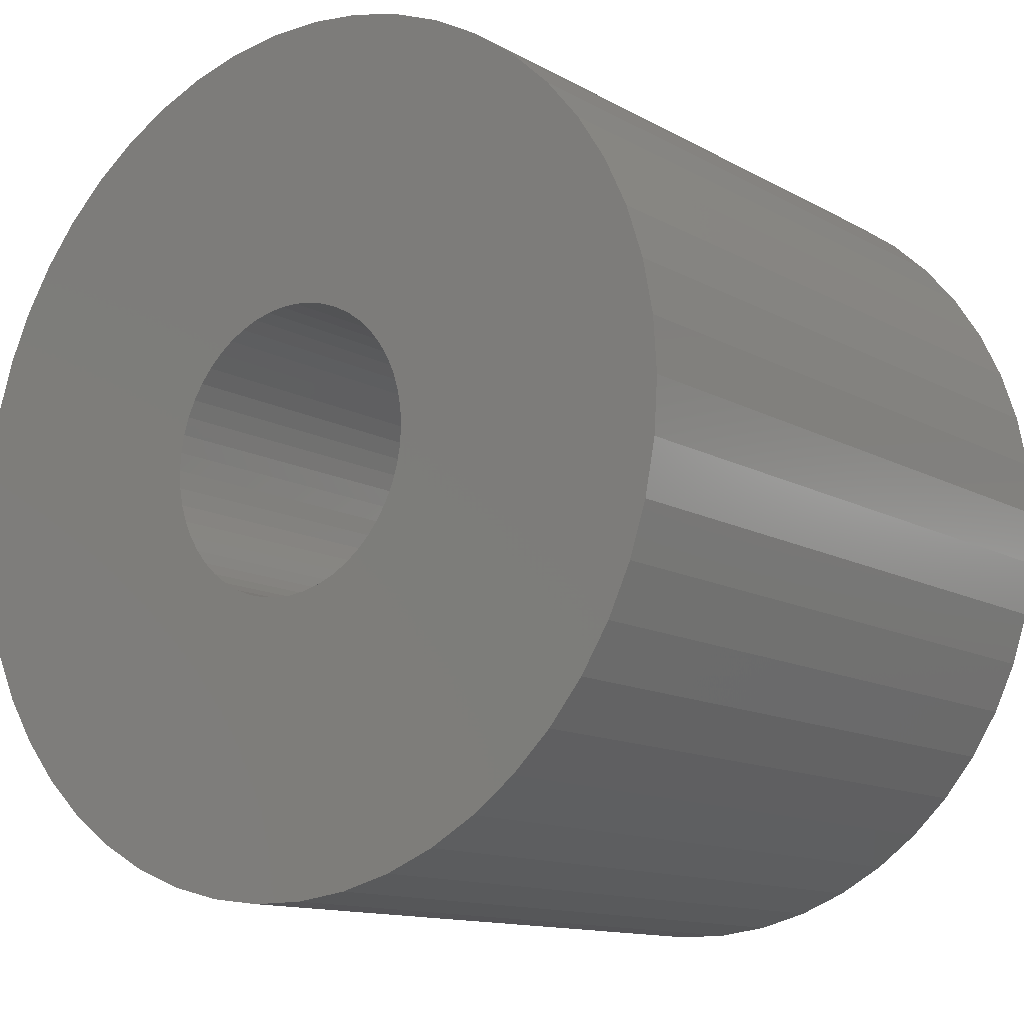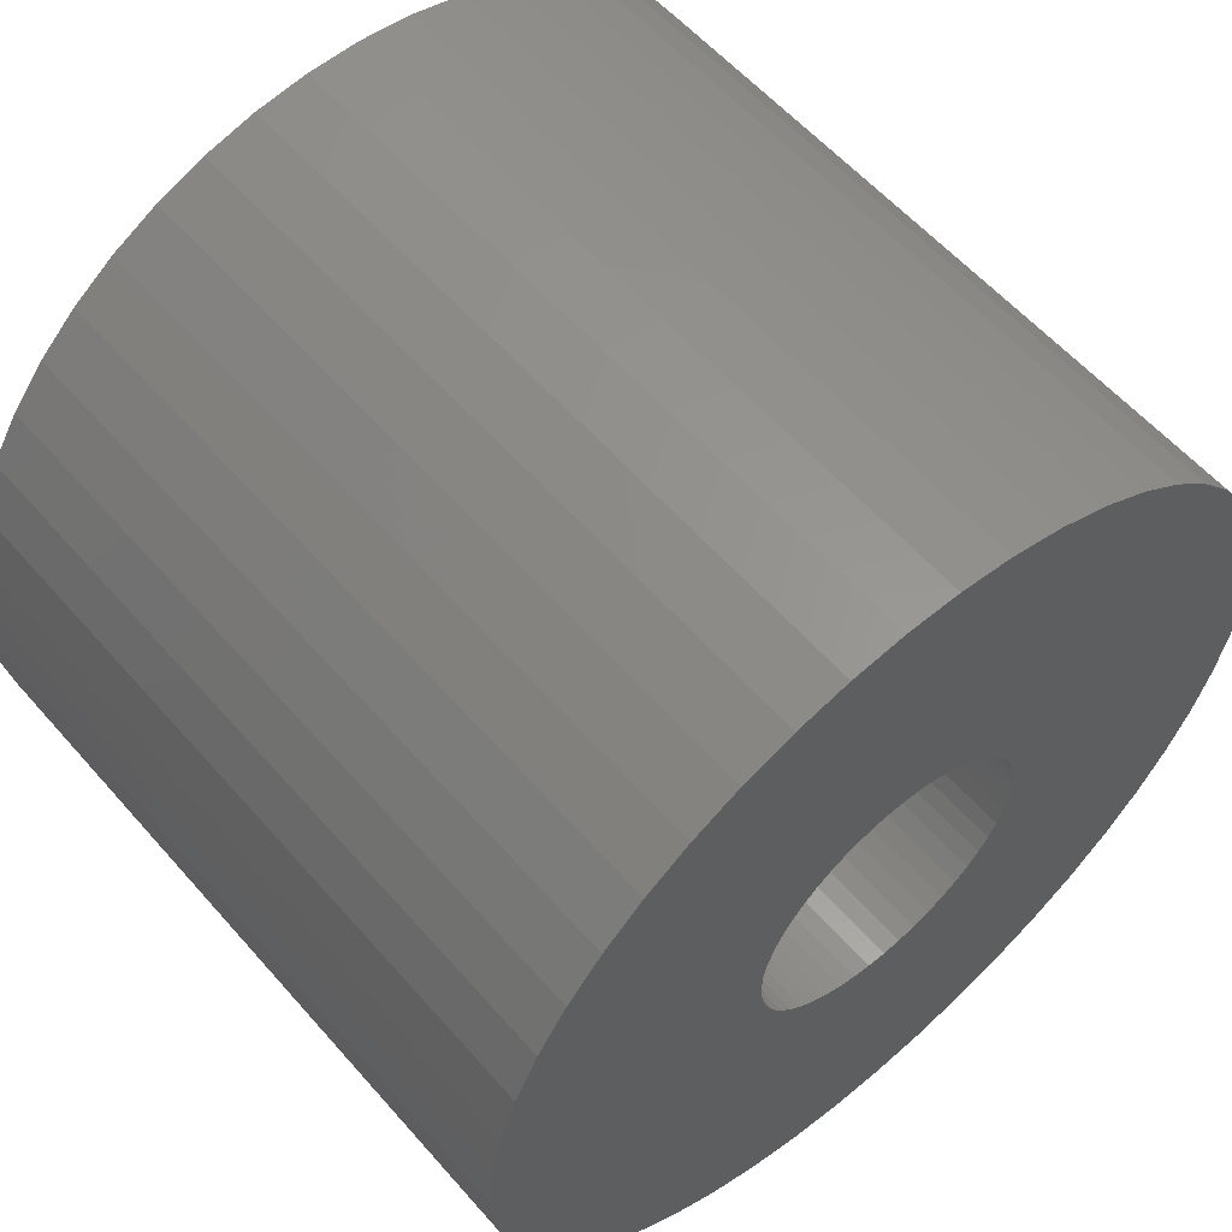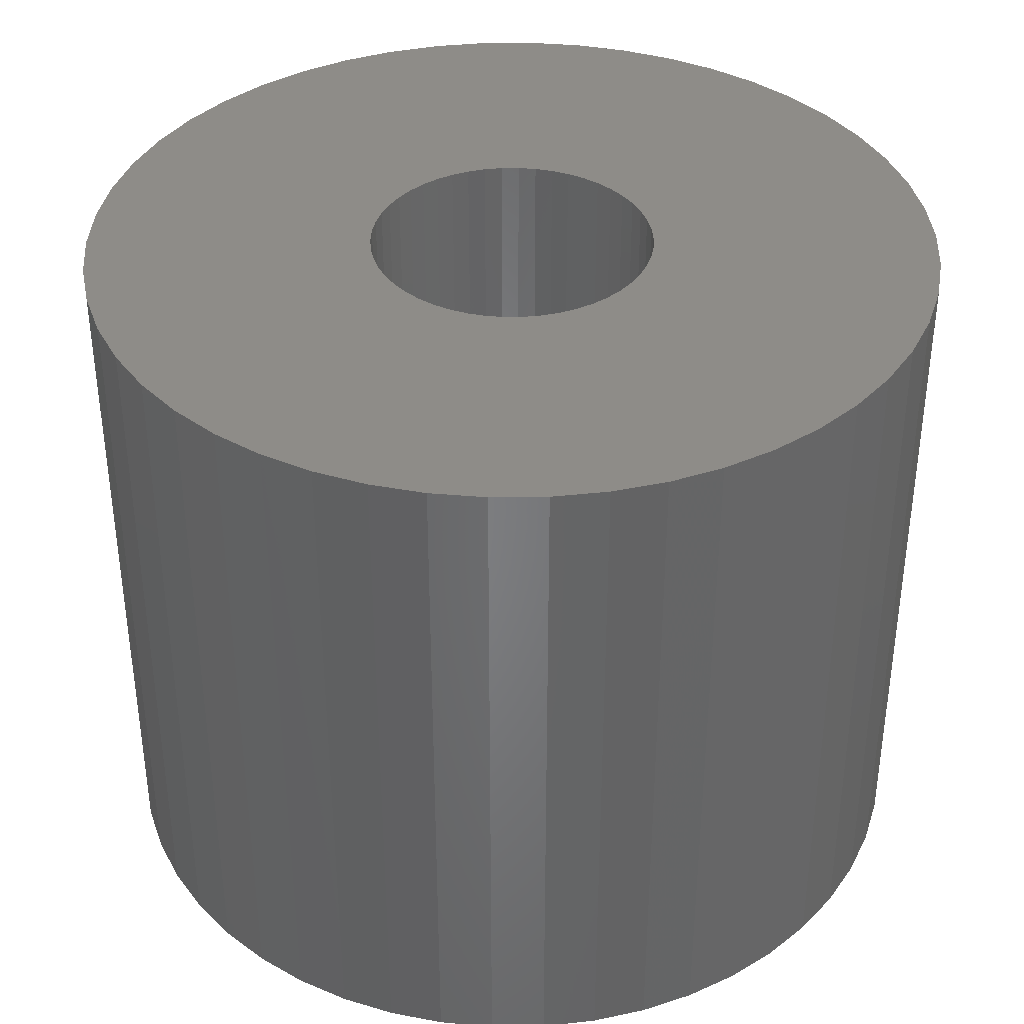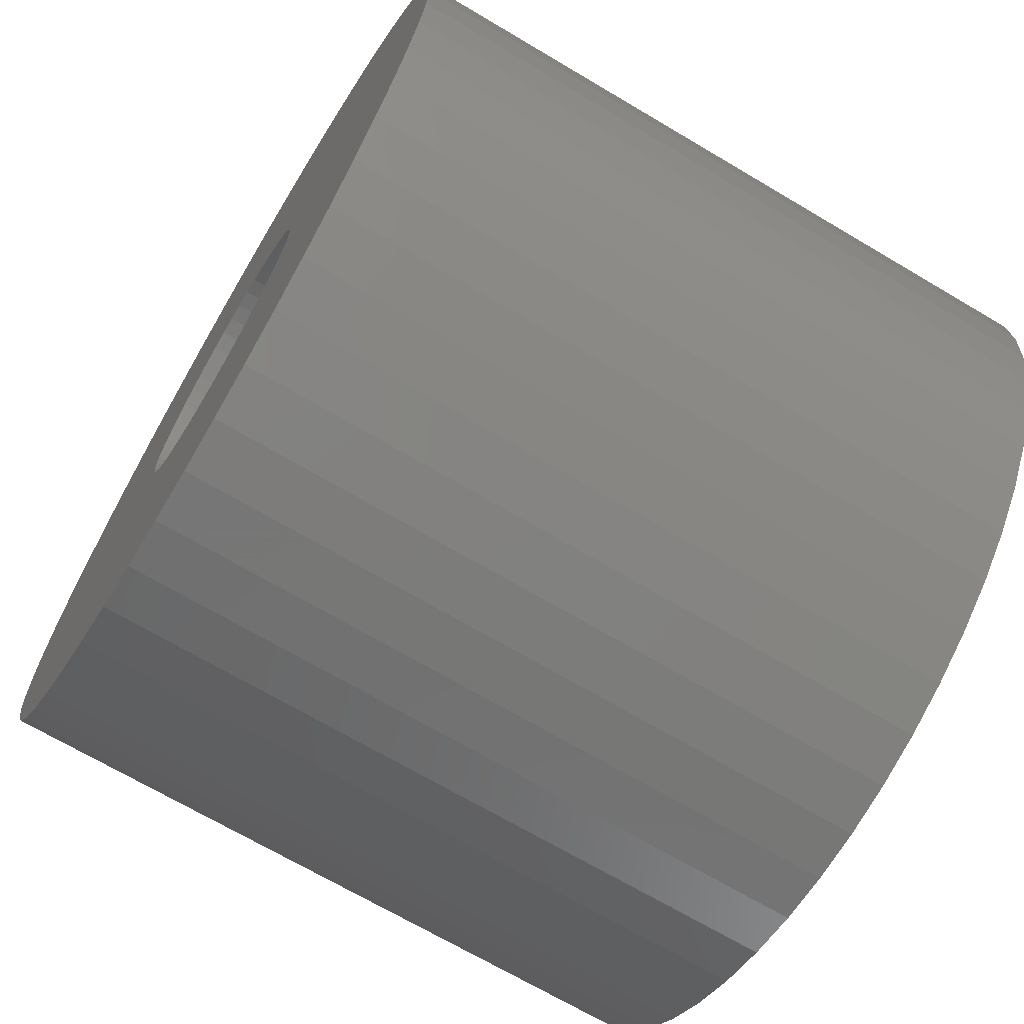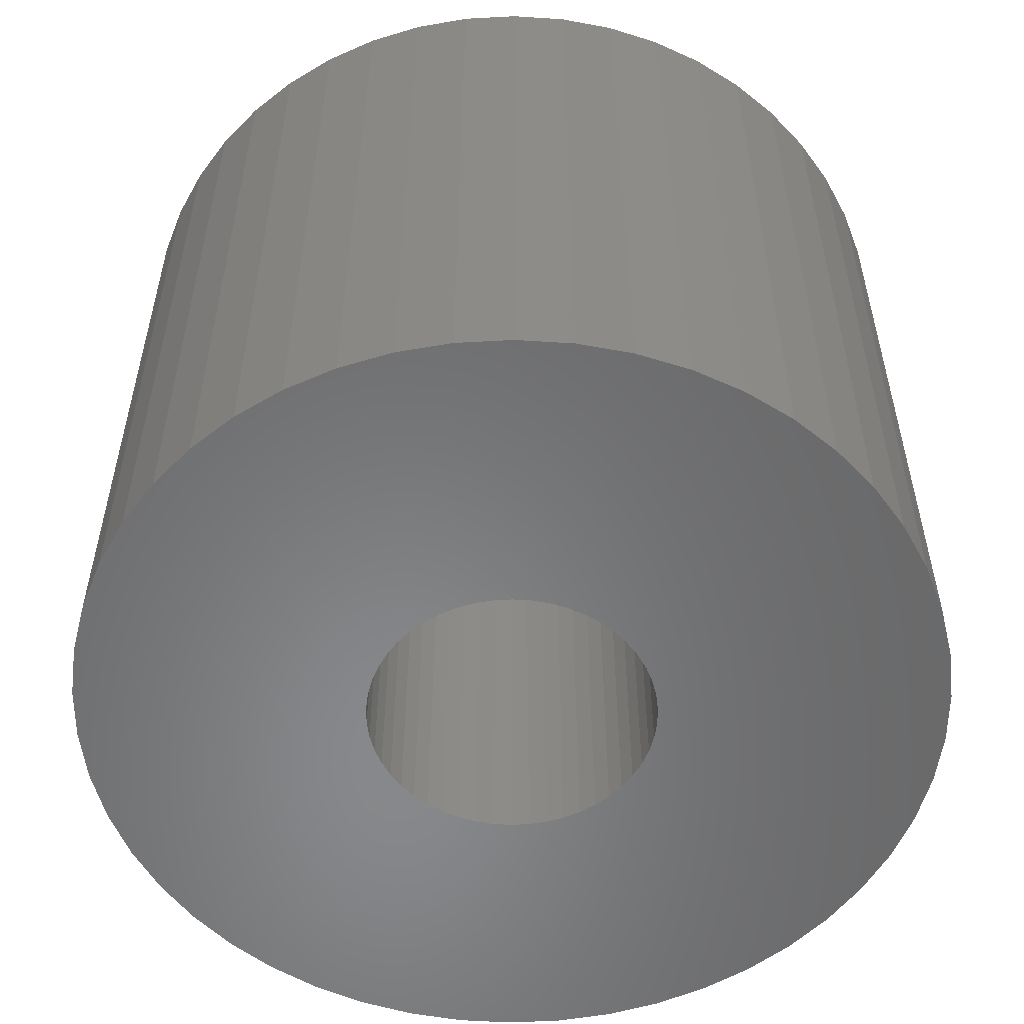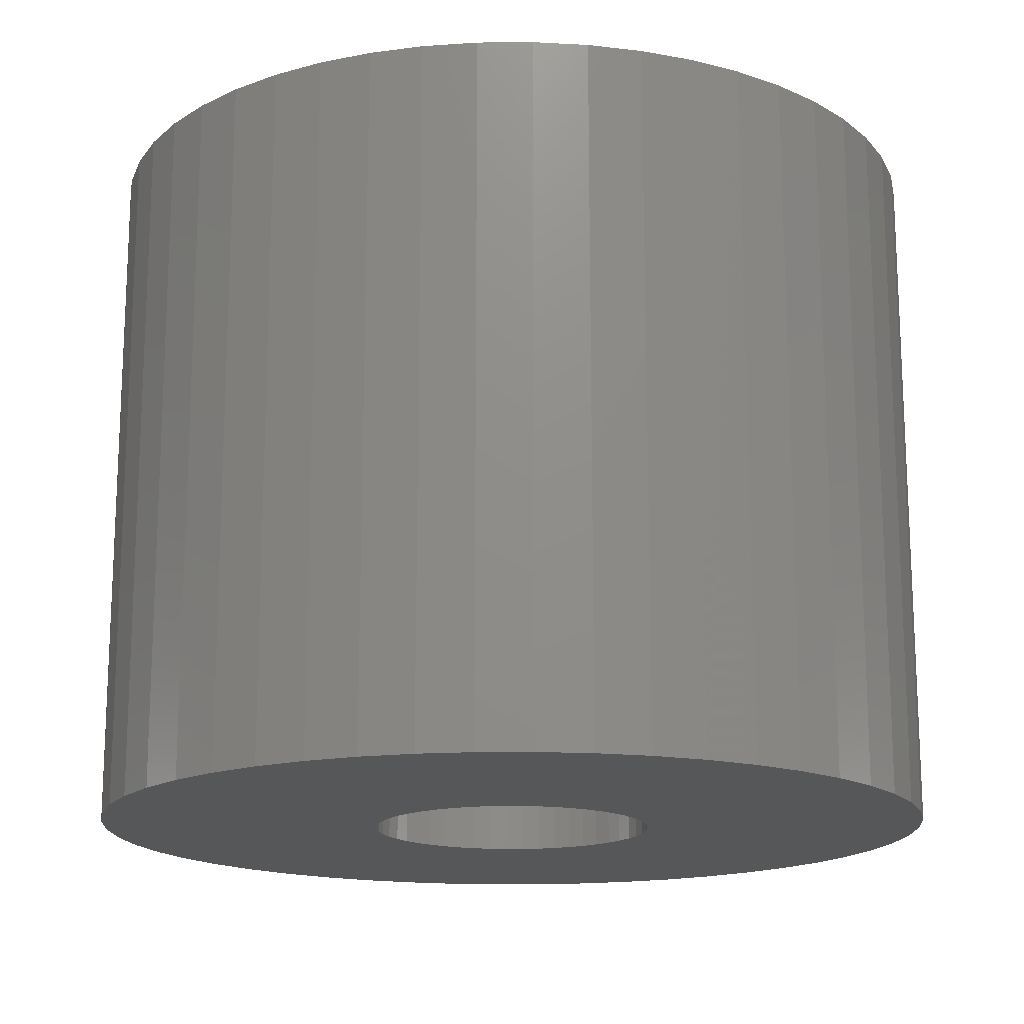
<metadata>
{"format":"stl","ext":"stl","renderer":"f3d","projection":"perspective","resolution":1024,"background":"white","views":[{"elev":-12.6,"azim":38.0,"up":"+Y"},{"elev":58.1,"azim":-40.7,"up":"+Y"},{"elev":37.8,"azim":71.2,"up":"+Z"},{"elev":-69.2,"azim":-120.7,"up":"+Y"},{"elev":-55.0,"azim":-18.3,"up":"+Z"},{"elev":-16.4,"azim":-27.9,"up":"+Z"}]}
</metadata>
<code>
# stl→obj: 200 verts, 400 faces
v 24 0 19.5
v 23.81 3.008 -19.5
v 23.81 3.008 19.5
v 24 0 -19.5
v -24 0 -19.5
v -23.81 3.008 19.5
v -23.81 3.008 -19.5
v -24 0 19.5
v 1.507 23.95 -19.5
v -1.507 23.95 19.5
v 1.507 23.95 19.5
v -1.507 23.95 -19.5
v -1.507 -23.95 -19.5
v 1.507 -23.95 19.5
v -1.507 -23.95 19.5
v 1.507 -23.95 -19.5
v 17.5 16.43 -19.5
v 15.3 18.49 19.5
v 17.5 16.43 19.5
v 15.3 18.49 -19.5
v -15.3 18.49 -19.5
v -17.5 16.43 19.5
v -15.3 18.49 19.5
v -17.5 16.43 -19.5
v -7.416 22.83 -19.5
v -10.22 21.72 19.5
v -7.416 22.83 19.5
v -10.22 21.72 -19.5
v 22.31 8.835 19.5
v 21.03 11.56 -19.5
v 21.03 11.56 19.5
v 22.31 8.835 -19.5
v 23.25 5.969 -19.5
v 23.25 5.969 19.5
v 19.42 14.11 -19.5
v 19.42 14.11 19.5
v 10.22 21.72 -19.5
v 7.416 22.83 19.5
v 10.22 21.72 19.5
v 7.416 22.83 -19.5
v 4.497 23.57 19.5
v 4.497 23.57 -19.5
v 12.86 20.26 -19.5
v 12.86 20.26 19.5
v -22.31 8.835 -19.5
v -21.03 11.56 19.5
v -21.03 11.56 -19.5
v -22.31 8.835 19.5
v -19.42 14.11 -19.5
v -19.42 14.11 19.5
v -23.25 5.969 -19.5
v -23.25 5.969 19.5
v -4.497 23.57 19.5
v -4.497 23.57 -19.5
v 4.497 -23.57 19.5
v 4.497 -23.57 -19.5
v 8 0 19.5
v 7.937 1.003 19.5
v 23.81 -3.008 19.5
v 7.749 1.99 19.5
v 7.937 -1.003 19.5
v 7.438 2.945 19.5
v 23.25 -5.969 19.5
v 7.01 3.854 19.5
v 7.749 -1.99 19.5
v 6.472 4.702 19.5
v 22.31 -8.835 19.5
v 5.832 5.476 19.5
v 7.438 -2.945 19.5
v 5.099 6.164 19.5
v 21.03 -11.56 19.5
v 4.287 6.755 19.5
v 7.01 -3.854 19.5
v 19.42 -14.11 19.5
v 3.406 7.239 19.5
v 2.472 7.608 19.5
v 1.499 7.858 19.5
v 0.5023 7.984 19.5
v -0.5023 7.984 19.5
v -1.499 7.858 19.5
v -2.472 7.608 19.5
v -3.406 7.239 19.5
v -4.287 6.755 19.5
v -12.86 20.26 19.5
v -5.099 6.164 19.5
v -5.832 5.476 19.5
v -6.472 4.702 19.5
v -7.01 3.854 19.5
v 6.472 -4.702 19.5
v 17.5 -16.43 19.5
v 5.832 -5.476 19.5
v 15.3 -18.49 19.5
v 5.099 -6.164 19.5
v 12.86 -20.26 19.5
v 4.287 -6.755 19.5
v 10.22 -21.72 19.5
v 3.406 -7.239 19.5
v 7.416 -22.83 19.5
v 2.472 -7.608 19.5
v 1.499 -7.858 19.5
v 0.5023 -7.984 19.5
v -0.5023 -7.984 19.5
v -1.499 -7.858 19.5
v -4.497 -23.57 19.5
v -2.472 -7.608 19.5
v -7.416 -22.83 19.5
v -3.406 -7.239 19.5
v -10.22 -21.72 19.5
v -4.287 -6.755 19.5
v -12.86 -20.26 19.5
v -5.099 -6.164 19.5
v -15.3 -18.49 19.5
v -5.832 -5.476 19.5
v -17.5 -16.43 19.5
v -6.472 -4.702 19.5
v -19.42 -14.11 19.5
v -7.01 -3.854 19.5
v -21.03 -11.56 19.5
v -7.438 -2.945 19.5
v -22.31 -8.835 19.5
v -7.749 -1.99 19.5
v -23.25 -5.969 19.5
v -7.937 -1.003 19.5
v -23.81 -3.008 19.5
v -8 0 19.5
v -7.438 2.945 19.5
v -7.749 1.99 19.5
v -7.937 1.003 19.5
v -12.86 20.26 -19.5
v 23.81 -3.008 -19.5
v 19.42 -14.11 -19.5
v 17.5 -16.43 -19.5
v 23.25 -5.969 -19.5
v 22.31 -8.835 -19.5
v -17.5 -16.43 -19.5
v -15.3 -18.49 -19.5
v -21.03 -11.56 -19.5
v -22.31 -8.835 -19.5
v -19.42 -14.11 -19.5
v 8 0 -19.5
v 7.937 -1.003 -19.5
v 7.749 -1.99 -19.5
v 7.937 1.003 -19.5
v 7.438 -2.945 -19.5
v 21.03 -11.56 -19.5
v 7.01 -3.854 -19.5
v 7.749 1.99 -19.5
v 6.472 -4.702 -19.5
v 5.832 -5.476 -19.5
v 15.3 -18.49 -19.5
v 7.438 2.945 -19.5
v 5.099 -6.164 -19.5
v 12.86 -20.26 -19.5
v 4.287 -6.755 -19.5
v 10.22 -21.72 -19.5
v 7.01 3.854 -19.5
v 3.406 -7.239 -19.5
v 7.416 -22.83 -19.5
v 2.472 -7.608 -19.5
v 1.499 -7.858 -19.5
v 0.5023 -7.984 -19.5
v -0.5023 -7.984 -19.5
v -1.499 -7.858 -19.5
v -4.497 -23.57 -19.5
v -2.472 -7.608 -19.5
v -7.416 -22.83 -19.5
v -3.406 -7.239 -19.5
v -10.22 -21.72 -19.5
v -4.287 -6.755 -19.5
v -12.86 -20.26 -19.5
v -5.099 -6.164 -19.5
v -5.832 -5.476 -19.5
v -6.472 -4.702 -19.5
v -7.01 -3.854 -19.5
v 6.472 4.702 -19.5
v 5.832 5.476 -19.5
v 5.099 6.164 -19.5
v 4.287 6.755 -19.5
v 3.406 7.239 -19.5
v 2.472 7.608 -19.5
v 1.499 7.858 -19.5
v 0.5023 7.984 -19.5
v -0.5023 7.984 -19.5
v -1.499 7.858 -19.5
v -2.472 7.608 -19.5
v -3.406 7.239 -19.5
v -4.287 6.755 -19.5
v -5.099 6.164 -19.5
v -5.832 5.476 -19.5
v -6.472 4.702 -19.5
v -7.01 3.854 -19.5
v -7.438 2.945 -19.5
v -7.749 1.99 -19.5
v -7.937 1.003 -19.5
v -8 0 -19.5
v -7.438 -2.945 -19.5
v -7.749 -1.99 -19.5
v -23.25 -5.969 -19.5
v -7.937 -1.003 -19.5
v -23.81 -3.008 -19.5
f 1 2 3
f 2 1 4
f 5 6 7
f 6 5 8
f 9 10 11
f 10 9 12
f 13 14 15
f 14 13 16
f 17 18 19
f 18 17 20
f 21 22 23
f 22 21 24
f 25 26 27
f 26 25 28
f 29 30 31
f 30 29 32
f 3 33 34
f 33 3 2
f 31 35 36
f 35 31 30
f 37 38 39
f 38 37 40
f 40 41 38
f 41 40 42
f 43 39 44
f 39 43 37
f 45 46 47
f 46 45 48
f 49 22 24
f 22 49 50
f 51 48 45
f 48 51 52
f 12 53 10
f 53 12 54
f 16 55 14
f 55 16 56
f 34 32 29
f 32 34 33
f 36 17 19
f 17 36 35
f 42 11 41
f 11 42 9
f 20 44 18
f 44 20 43
f 47 50 49
f 50 47 46
f 7 52 51
f 52 7 6
f 57 1 3
f 58 3 34
f 1 57 59
f 60 34 29
f 61 59 57
f 62 29 31
f 59 61 63
f 64 31 36
f 65 63 61
f 66 36 19
f 63 65 67
f 68 19 18
f 69 67 65
f 70 18 44
f 67 69 71
f 72 44 39
f 73 71 69
f 71 73 74
f 3 58 57
f 34 60 58
f 29 62 60
f 75 39 38
f 31 64 62
f 36 66 64
f 19 68 66
f 18 70 68
f 76 38 41
f 44 72 70
f 39 75 72
f 38 76 75
f 77 41 11
f 41 77 76
f 11 78 77
f 11 79 78
f 10 79 11
f 79 10 80
f 53 80 10
f 80 53 81
f 27 81 53
f 81 27 82
f 26 82 27
f 82 26 83
f 84 83 26
f 83 84 85
f 23 85 84
f 85 23 86
f 22 86 23
f 86 22 87
f 50 87 22
f 87 50 88
f 89 74 73
f 74 89 90
f 91 90 89
f 90 91 92
f 93 92 91
f 92 93 94
f 95 94 93
f 94 95 96
f 97 96 95
f 96 97 98
f 99 98 97
f 98 99 55
f 100 55 99
f 55 100 14
f 101 14 100
f 102 14 101
f 15 102 103
f 102 15 14
f 104 103 105
f 106 105 107
f 108 107 109
f 103 104 15
f 110 109 111
f 112 111 113
f 114 113 115
f 116 115 117
f 105 106 104
f 118 117 119
f 120 119 121
f 122 121 123
f 124 123 125
f 46 88 50
f 107 108 106
f 88 46 126
f 109 110 108
f 48 126 46
f 111 112 110
f 126 48 127
f 113 114 112
f 52 127 48
f 115 116 114
f 127 52 128
f 117 118 116
f 6 128 52
f 119 120 118
f 128 6 125
f 121 122 120
f 8 125 6
f 123 124 122
f 125 8 124
f 28 84 26
f 84 28 129
f 129 23 84
f 23 129 21
f 54 27 53
f 27 54 25
f 59 4 1
f 4 59 130
f 90 131 74
f 131 90 132
f 67 133 63
f 133 67 134
f 63 130 59
f 130 63 133
f 135 112 114
f 112 135 136
f 137 120 138
f 120 137 118
f 135 116 139
f 116 135 114
f 140 4 130
f 141 130 133
f 4 140 2
f 142 133 134
f 143 2 140
f 144 134 145
f 2 143 33
f 146 145 131
f 147 33 143
f 148 131 132
f 33 147 32
f 149 132 150
f 151 32 147
f 152 150 153
f 32 151 30
f 154 153 155
f 156 30 151
f 30 156 35
f 130 141 140
f 133 142 141
f 134 144 142
f 157 155 158
f 145 146 144
f 131 148 146
f 132 149 148
f 150 152 149
f 159 158 56
f 153 154 152
f 155 157 154
f 158 159 157
f 160 56 16
f 56 160 159
f 16 161 160
f 16 162 161
f 13 162 16
f 162 13 163
f 164 163 13
f 163 164 165
f 166 165 164
f 165 166 167
f 168 167 166
f 167 168 169
f 170 169 168
f 169 170 171
f 136 171 170
f 171 136 172
f 135 172 136
f 172 135 173
f 139 173 135
f 173 139 174
f 175 35 156
f 35 175 17
f 176 17 175
f 17 176 20
f 177 20 176
f 20 177 43
f 178 43 177
f 43 178 37
f 179 37 178
f 37 179 40
f 180 40 179
f 40 180 42
f 181 42 180
f 42 181 9
f 182 9 181
f 183 9 182
f 12 183 184
f 183 12 9
f 54 184 185
f 25 185 186
f 28 186 187
f 184 54 12
f 129 187 188
f 21 188 189
f 24 189 190
f 49 190 191
f 185 25 54
f 47 191 192
f 45 192 193
f 51 193 194
f 7 194 195
f 137 174 139
f 186 28 25
f 174 137 196
f 187 129 28
f 138 196 137
f 188 21 129
f 196 138 197
f 189 24 21
f 198 197 138
f 190 49 24
f 197 198 199
f 191 47 49
f 200 199 198
f 192 45 47
f 199 200 195
f 193 51 45
f 5 195 200
f 194 7 51
f 195 5 7
f 155 94 96
f 94 155 153
f 150 90 92
f 90 150 132
f 74 145 71
f 145 74 131
f 138 122 198
f 122 138 120
f 158 96 98
f 96 158 155
f 56 98 55
f 98 56 158
f 71 134 67
f 134 71 145
f 164 15 104
f 15 164 13
f 136 110 112
f 110 136 170
f 139 118 137
f 118 139 116
f 198 124 200
f 124 198 122
f 200 8 5
f 8 200 124
f 153 92 94
f 92 153 150
f 166 104 106
f 104 166 164
f 168 106 108
f 106 168 166
f 170 108 110
f 108 170 168
f 140 58 143
f 58 140 57
f 125 194 128
f 194 125 195
f 183 78 79
f 78 183 182
f 177 68 70
f 68 177 176
f 189 85 86
f 85 189 188
f 186 81 82
f 81 186 185
f 151 64 156
f 64 151 62
f 180 75 76
f 75 180 179
f 181 76 77
f 76 181 180
f 178 70 72
f 70 178 177
f 88 190 87
f 190 88 191
f 87 189 86
f 189 87 190
f 128 193 127
f 193 128 194
f 188 83 85
f 83 188 187
f 184 79 80
f 79 184 183
f 149 89 148
f 89 149 91
f 162 103 102
f 103 162 163
f 160 101 100
f 101 160 161
f 147 62 151
f 62 147 60
f 143 60 147
f 60 143 58
f 175 68 176
f 68 175 66
f 156 66 175
f 66 156 64
f 182 77 78
f 77 182 181
f 179 72 75
f 72 179 178
f 126 191 88
f 191 126 192
f 185 80 81
f 80 185 184
f 141 57 140
f 57 141 61
f 123 195 125
f 195 123 199
f 119 197 121
f 197 119 196
f 157 99 97
f 99 157 159
f 159 100 99
f 100 159 160
f 127 192 126
f 192 127 193
f 187 82 83
f 82 187 186
f 144 65 142
f 65 144 69
f 146 69 144
f 69 146 73
f 148 73 146
f 73 148 89
f 113 173 115
f 173 113 172
f 117 196 119
f 196 117 174
f 121 199 123
f 199 121 197
f 149 93 91
f 93 149 152
f 154 97 95
f 97 154 157
f 142 61 141
f 61 142 65
f 161 102 101
f 102 161 162
f 171 113 111
f 113 171 172
f 165 107 105
f 107 165 167
f 169 111 109
f 111 169 171
f 115 174 117
f 174 115 173
f 152 95 93
f 95 152 154
f 163 105 103
f 105 163 165
f 167 109 107
f 109 167 169

</code>
